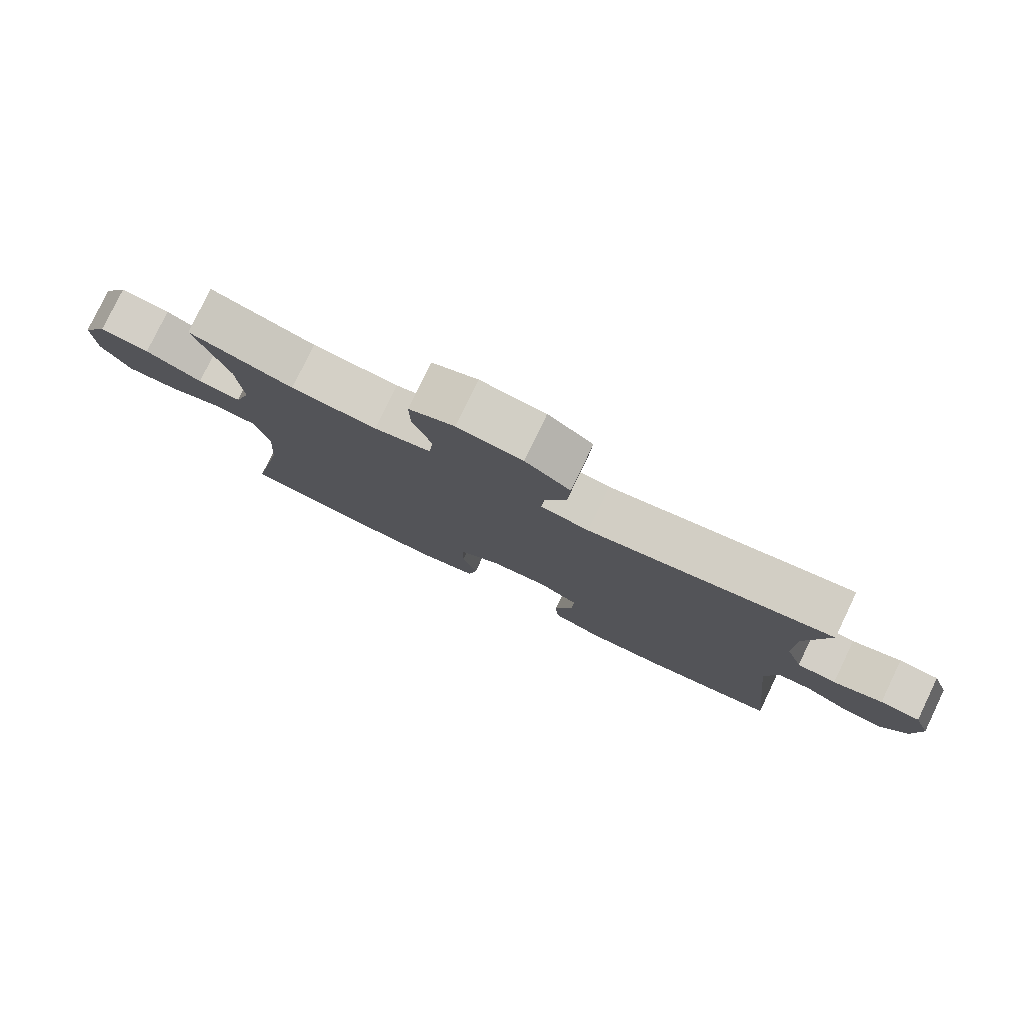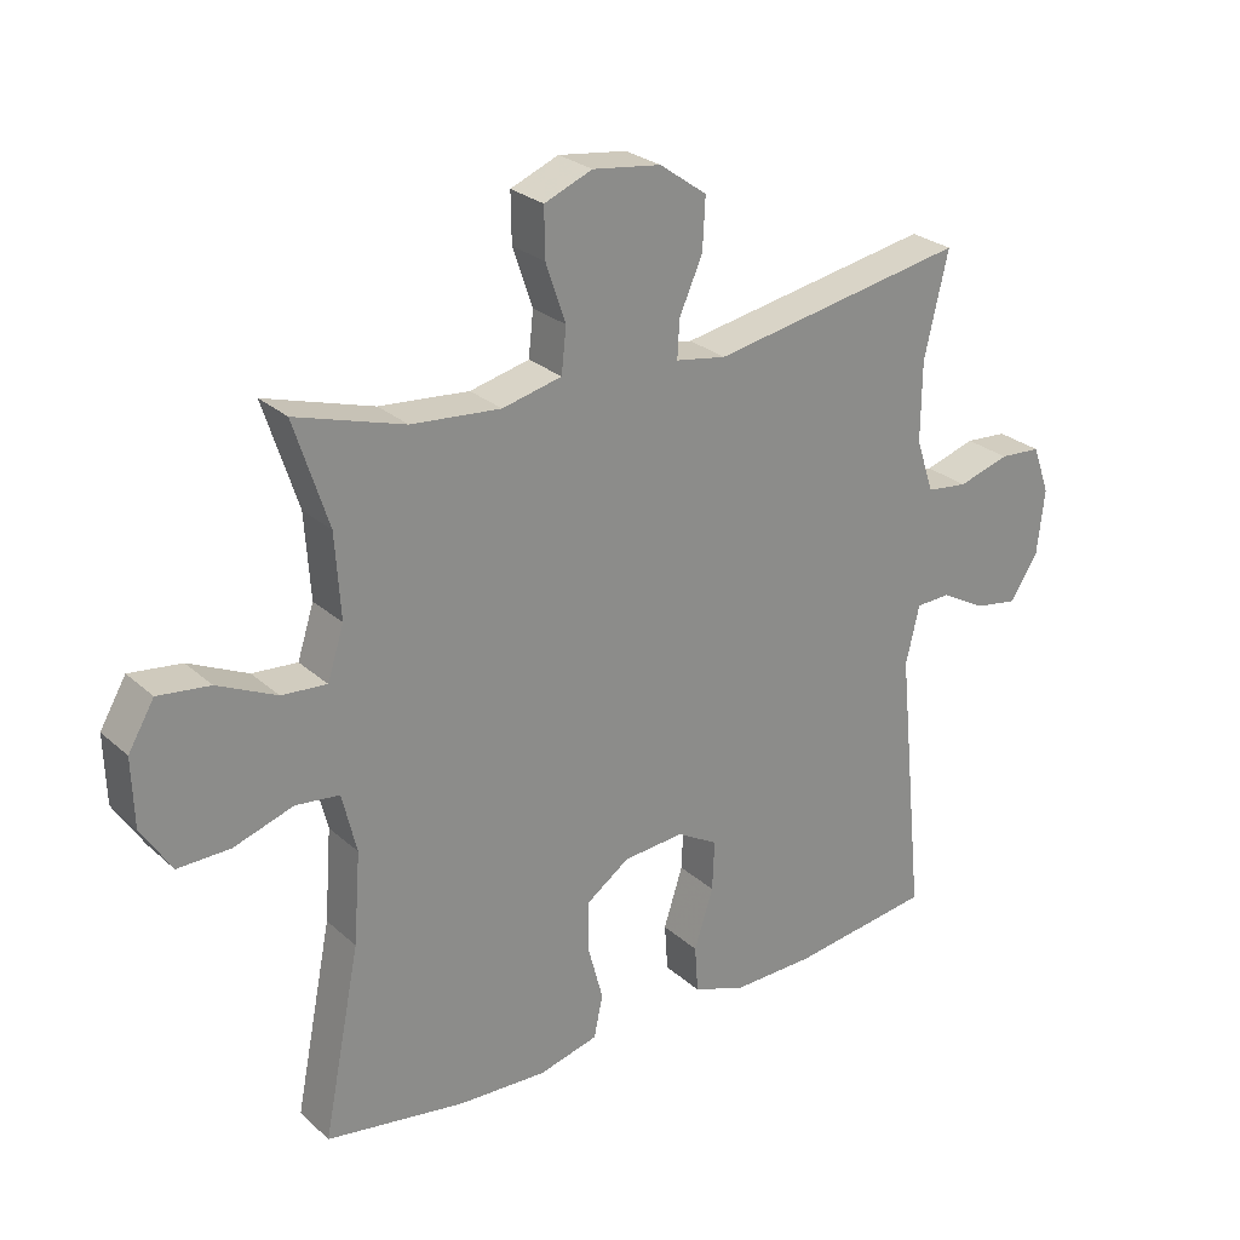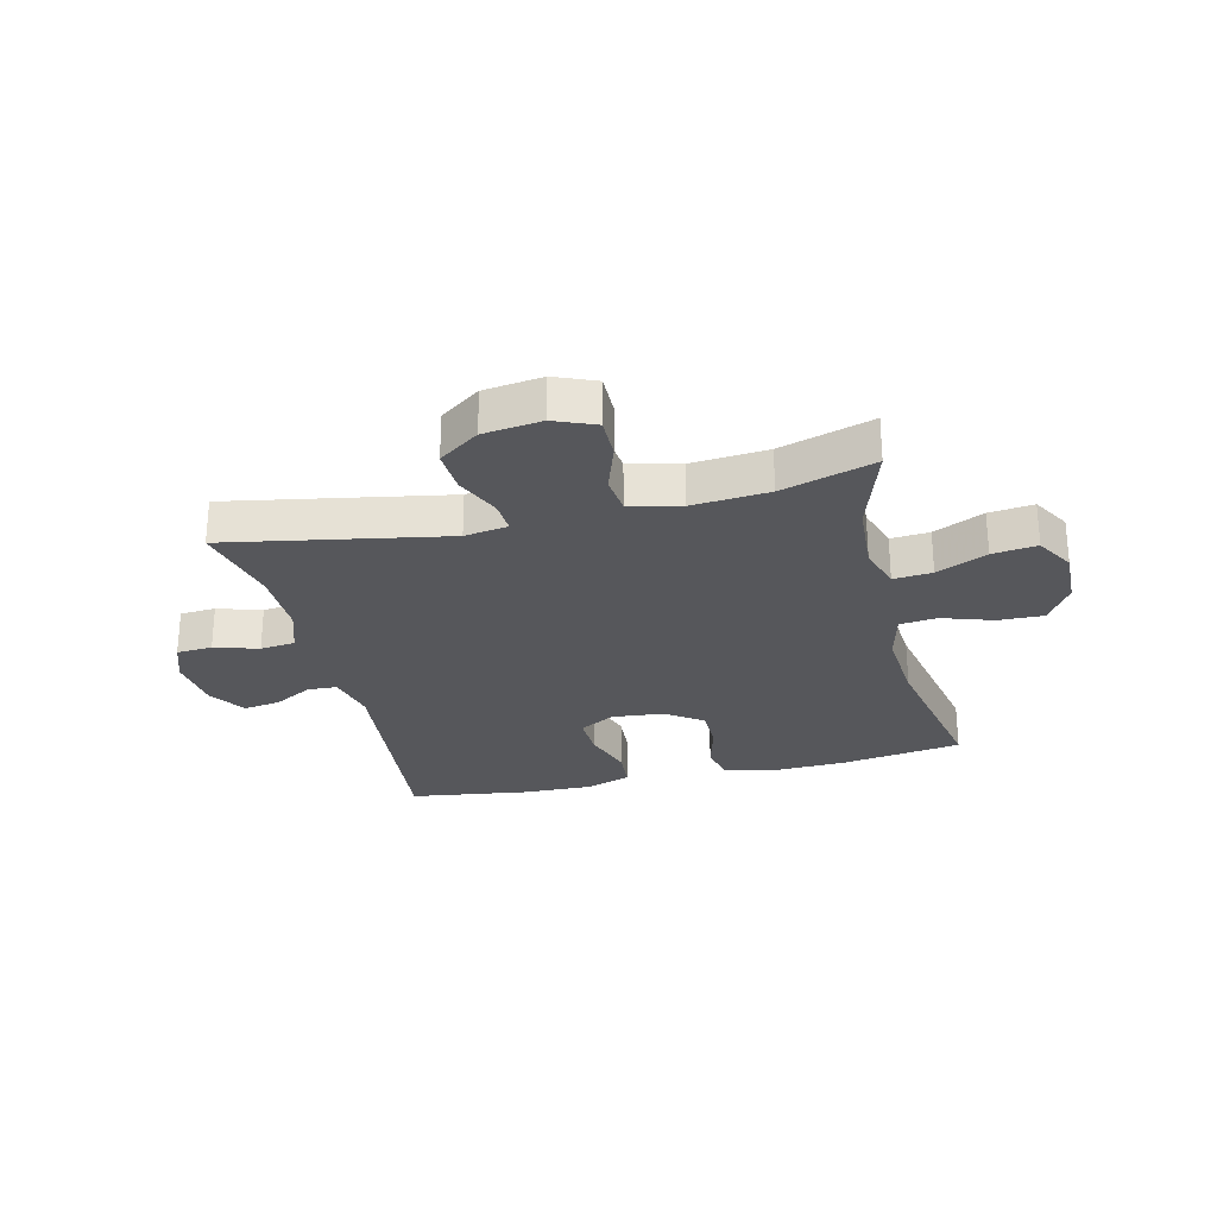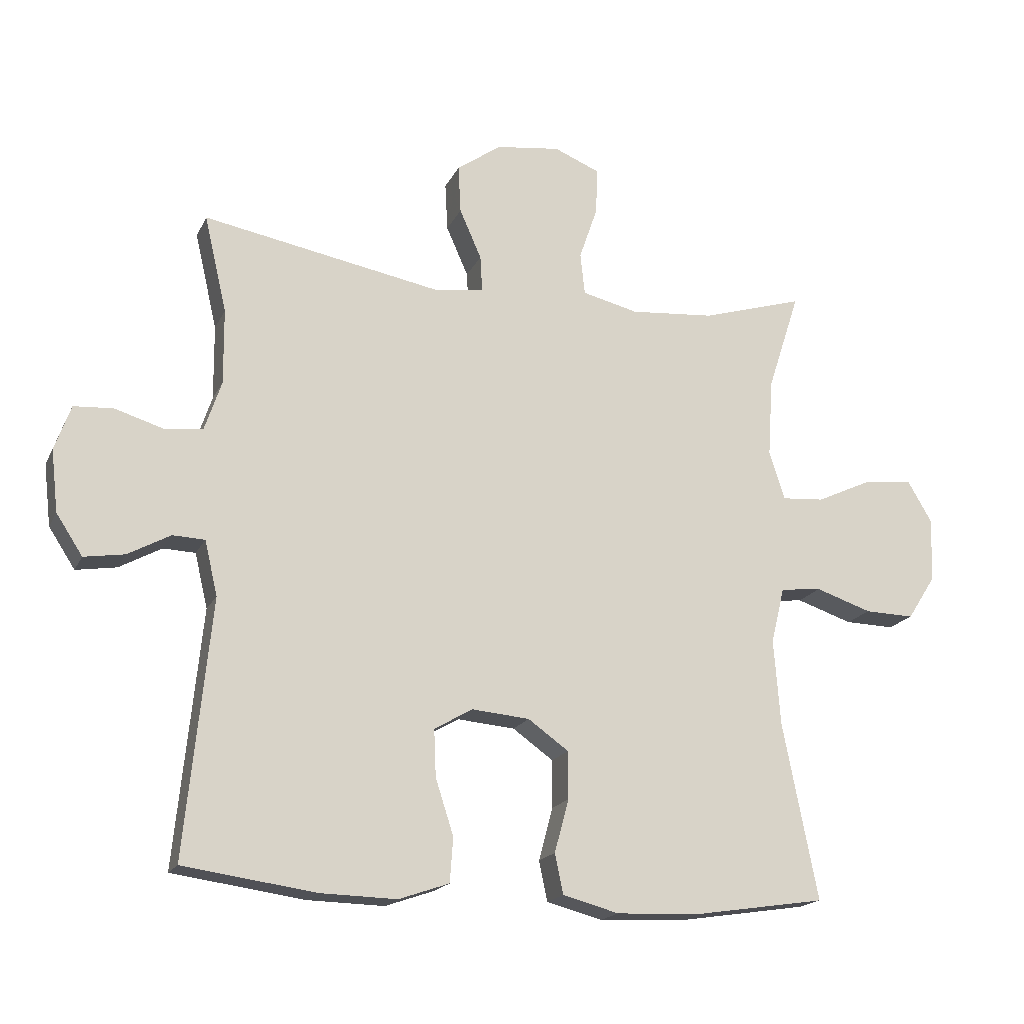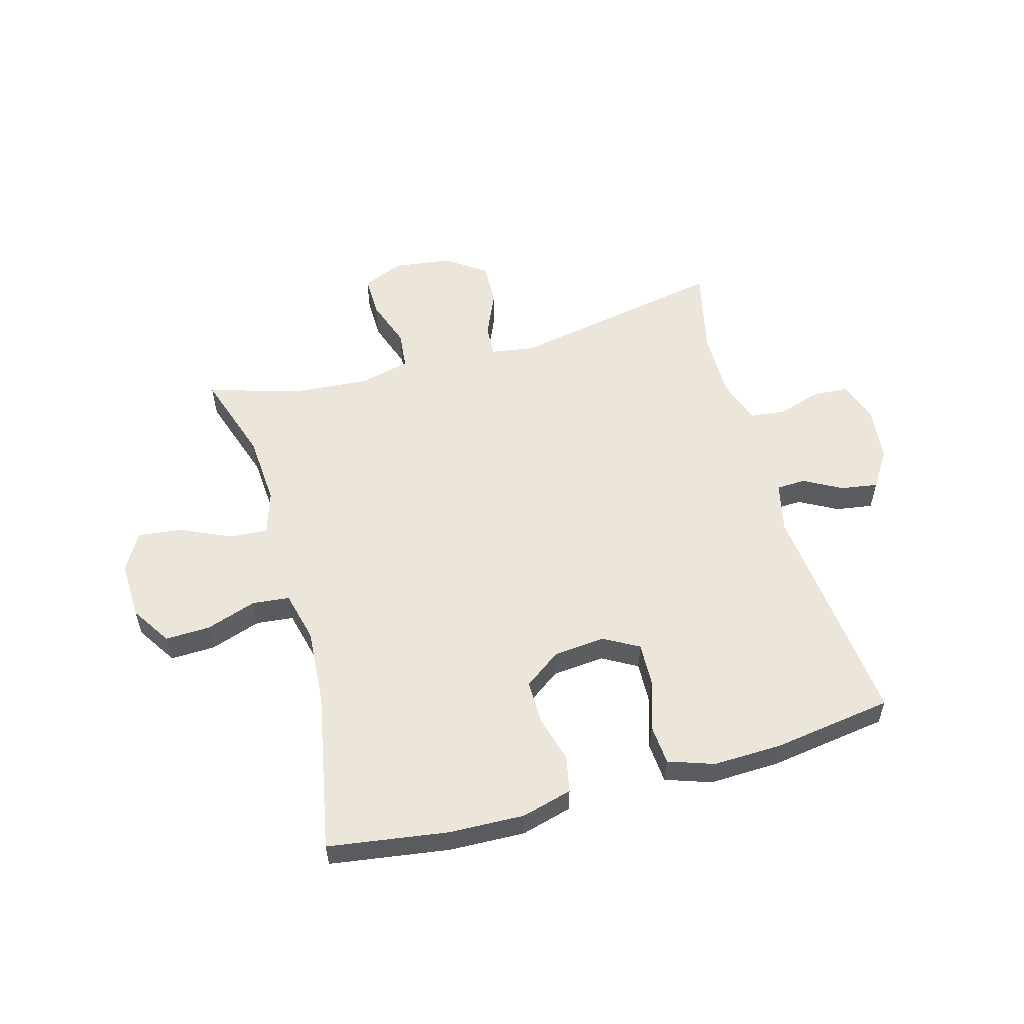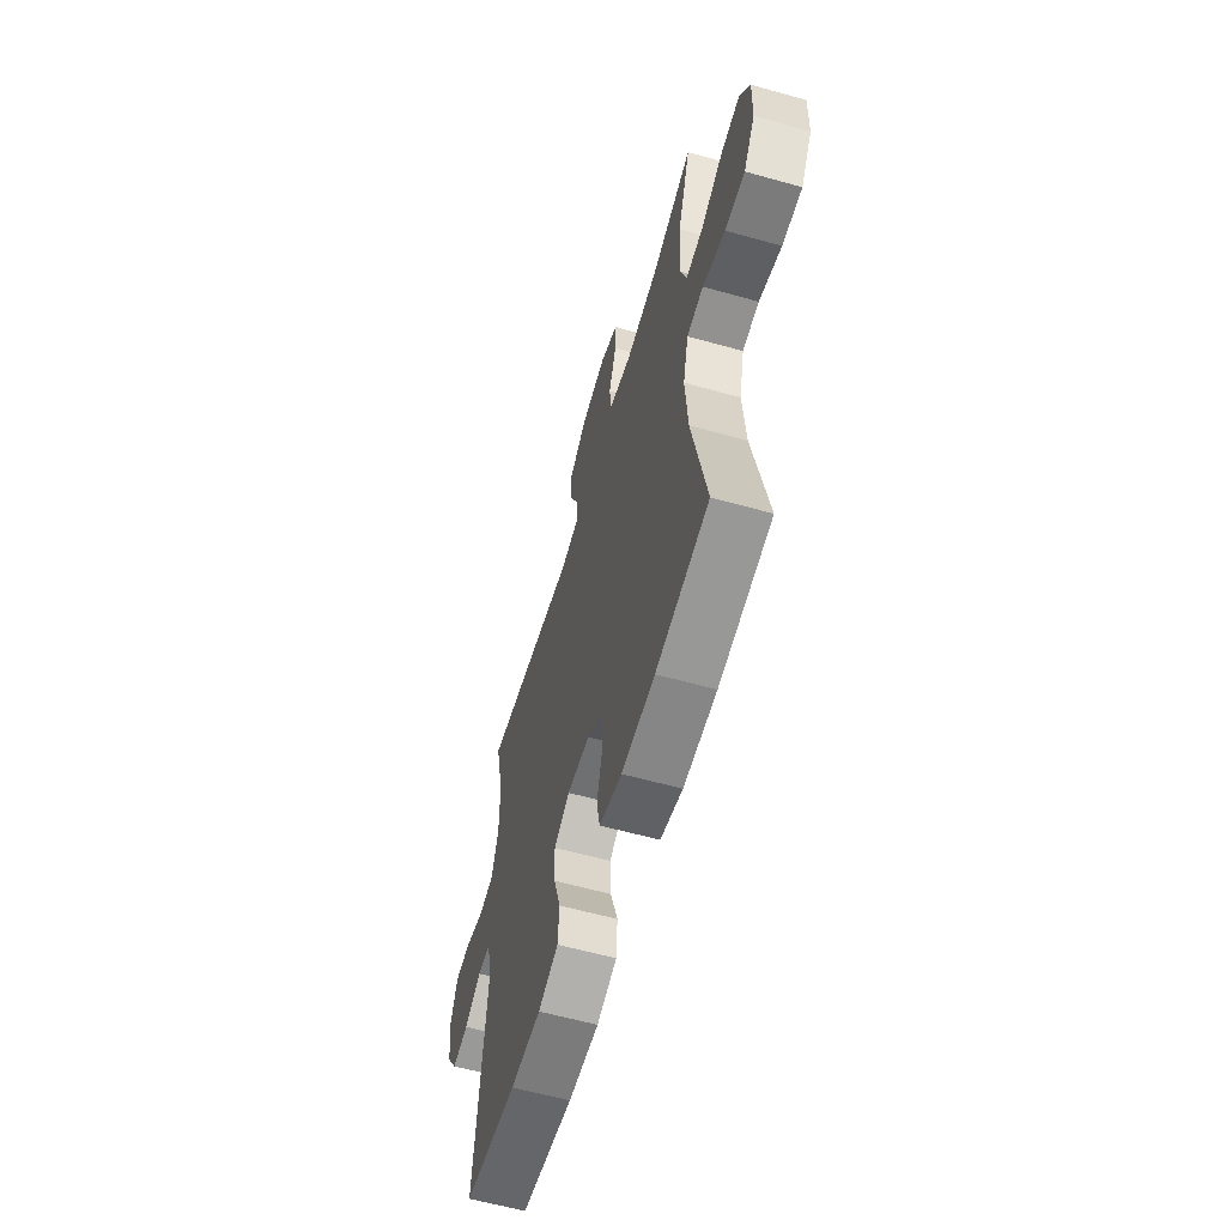
<metadata>
{"format":"obj","ext":"obj","renderer":"f3d","projection":"perspective","resolution":1024,"background":"white","views":[{"elev":79.4,"azim":-154.3,"up":"+Z"},{"elev":26.2,"azim":143.9,"up":"+Z"},{"elev":-27.1,"azim":13.6,"up":"+Y"},{"elev":-18.0,"azim":-19.1,"up":"+Z"},{"elev":55.8,"azim":164.2,"up":"+Y"},{"elev":-59.9,"azim":74.0,"up":"+Z"}]}
</metadata>
<code>
v -0.5 0.07 -0.5
v -0.46 0.07 -0.103
v -0.48 0.07 -0.018
v -0.53 0.07 -0.016
v -0.596 0.07 -0.052
v -0.659 0.07 -0.062
v -0.7 0.07 0.001
v -0.711 0.07 0.097
v -0.686 0.07 0.167
v -0.625 0.07 0.171
v -0.55 0.07 0.148
v -0.49 0.07 0.155
v -0.464 0.07 0.232
v -0.465 0.07 0.349
v -0.5 0.07 0.5
v -0.126 0.07 0.431
v -0.052 0.07 0.443
v -0.055 0.07 0.498
v -0.089 0.07 0.575
v -0.093 0.07 0.65
v -0.024 0.07 0.699
v 0.076 0.07 0.712
v 0.146 0.07 0.683
v 0.145 0.07 0.612
v 0.116 0.07 0.527
v 0.123 0.07 0.462
v 0.21 0.07 0.441
v 0.341 0.07 0.452
v 0.5 0.07 0.5
v 0.45 0.07 0.346
v 0.442 0.07 0.224
v 0.466 0.07 0.149
v 0.532 0.07 0.154
v 0.618 0.07 0.194
v 0.694 0.07 0.203
v 0.732 0.07 0.138
v 0.729 0.07 0.039
v 0.685 0.07 -0.03
v 0.608 0.07 -0.028
v 0.521 0.07 0.001
v 0.457 0.07 -0.006
v 0.436 0.07 -0.093
v 0.446 0.07 -0.226
v 0.5 0.07 -0.5
v 0.295 0.07 -0.531
v 0.166 0.07 -0.536
v 0.079 0.07 -0.513
v 0.066 0.07 -0.451
v 0.088 0.07 -0.369
v 0.088 0.07 -0.295
v 0.025 0.07 -0.25
v -0.064 0.07 -0.242
v -0.124 0.07 -0.276
v -0.121 0.07 -0.349
v -0.093 0.07 -0.436
v -0.098 0.07 -0.505
v -0.176 0.07 -0.532
v -0.295 0.07 -0.529
v -0.5 0 -0.5
v -0.46 0 -0.103
v -0.48 0 -0.018
v -0.53 0 -0.016
v -0.596 0 -0.052
v -0.659 0 -0.062
v -0.7 0 0.001
v -0.711 0 0.097
v -0.686 0 0.167
v -0.625 0 0.171
v -0.55 0 0.148
v -0.49 0 0.155
v -0.464 0 0.232
v -0.465 0 0.349
v -0.5 0 0.5
v -0.126 0 0.431
v -0.052 0 0.443
v -0.055 0 0.498
v -0.089 0 0.575
v -0.093 0 0.65
v -0.024 0 0.699
v 0.076 0 0.712
v 0.146 0 0.683
v 0.145 0 0.612
v 0.116 0 0.527
v 0.123 0 0.462
v 0.21 0 0.441
v 0.341 0 0.452
v 0.5 0 0.5
v 0.45 0 0.346
v 0.442 0 0.224
v 0.466 0 0.149
v 0.532 0 0.154
v 0.618 0 0.194
v 0.694 0 0.203
v 0.732 0 0.138
v 0.729 0 0.039
v 0.685 0 -0.03
v 0.608 0 -0.028
v 0.521 0 0.001
v 0.457 0 -0.006
v 0.436 0 -0.093
v 0.446 0 -0.226
v 0.5 0 -0.5
v 0.295 0 -0.531
v 0.166 0 -0.536
v 0.079 0 -0.513
v 0.066 0 -0.451
v 0.088 0 -0.369
v 0.088 0 -0.295
v 0.025 0 -0.25
v -0.064 0 -0.242
v -0.124 0 -0.276
v -0.121 0 -0.349
v -0.093 0 -0.436
v -0.098 0 -0.505
v -0.176 0 -0.532
v -0.295 0 -0.529
f 58 1 2
f 57 58 2
f 56 57 2
f 55 56 2
f 54 55 2
f 53 54 2 3
f 52 53 3
f 51 52 3
f 47 48 49
f 46 47 49
f 45 46 49
f 44 45 49
f 43 44 49
f 42 43 49 50
f 41 42 50 51
f 38 39 40
f 37 38 40
f 36 37 40
f 35 36 40
f 34 35 40
f 33 34 40
f 32 33 40 41
f 41 51 3
f 32 41 3
f 31 32 3
f 28 29 30
f 31 3 4
f 30 31 4
f 28 30 4
f 27 28 4
f 23 24 25
f 22 23 25
f 21 22 25
f 20 21 25
f 19 20 25
f 18 19 25
f 17 18 25 26
f 4 5 6
f 27 4 6
f 26 27 6
f 17 26 6
f 16 17 6
f 9 10 11
f 8 9 11
f 7 8 11
f 6 7 11
f 6 11 12
f 16 6 12
f 14 15 16
f 13 14 16
f 12 13 16
f 60 59 116
f 60 116 115
f 60 115 114
f 60 114 113
f 60 113 112
f 61 60 112 111
f 61 111 110
f 61 110 109
f 107 106 105
f 107 105 104
f 107 104 103
f 107 103 102
f 107 102 101
f 108 107 101 100
f 109 108 100 99
f 98 97 96
f 98 96 95
f 98 95 94
f 98 94 93
f 98 93 92
f 98 92 91
f 99 98 91 90
f 61 109 99
f 61 99 90
f 61 90 89
f 88 87 86
f 62 61 89
f 62 89 88
f 62 88 86
f 62 86 85
f 83 82 81
f 83 81 80
f 83 80 79
f 83 79 78
f 83 78 77
f 83 77 76
f 84 83 76 75
f 64 63 62
f 64 62 85
f 64 85 84
f 64 84 75
f 64 75 74
f 69 68 67
f 69 67 66
f 69 66 65
f 69 65 64
f 70 69 64
f 70 64 74
f 74 73 72
f 74 72 71
f 74 71 70
f 1 59 60 2
f 2 60 61 3
f 3 61 62 4
f 4 62 63 5
f 5 63 64 6
f 6 64 65 7
f 7 65 66 8
f 8 66 67 9
f 9 67 68 10
f 10 68 69 11
f 11 69 70 12
f 12 70 71 13
f 13 71 72 14
f 14 72 73 15
f 15 73 74 16
f 16 74 75 17
f 17 75 76 18
f 18 76 77 19
f 19 77 78 20
f 20 78 79 21
f 21 79 80 22
f 22 80 81 23
f 23 81 82 24
f 24 82 83 25
f 25 83 84 26
f 26 84 85 27
f 27 85 86 28
f 28 86 87 29
f 29 87 88 30
f 30 88 89 31
f 31 89 90 32
f 32 90 91 33
f 33 91 92 34
f 34 92 93 35
f 35 93 94 36
f 36 94 95 37
f 37 95 96 38
f 38 96 97 39
f 39 97 98 40
f 40 98 99 41
f 41 99 100 42
f 42 100 101 43
f 43 101 102 44
f 44 102 103 45
f 45 103 104 46
f 46 104 105 47
f 47 105 106 48
f 48 106 107 49
f 49 107 108 50
f 50 108 109 51
f 51 109 110 52
f 52 110 111 53
f 53 111 112 54
f 54 112 113 55
f 55 113 114 56
f 56 114 115 57
f 57 115 116 58
f 58 116 59 1

</code>
